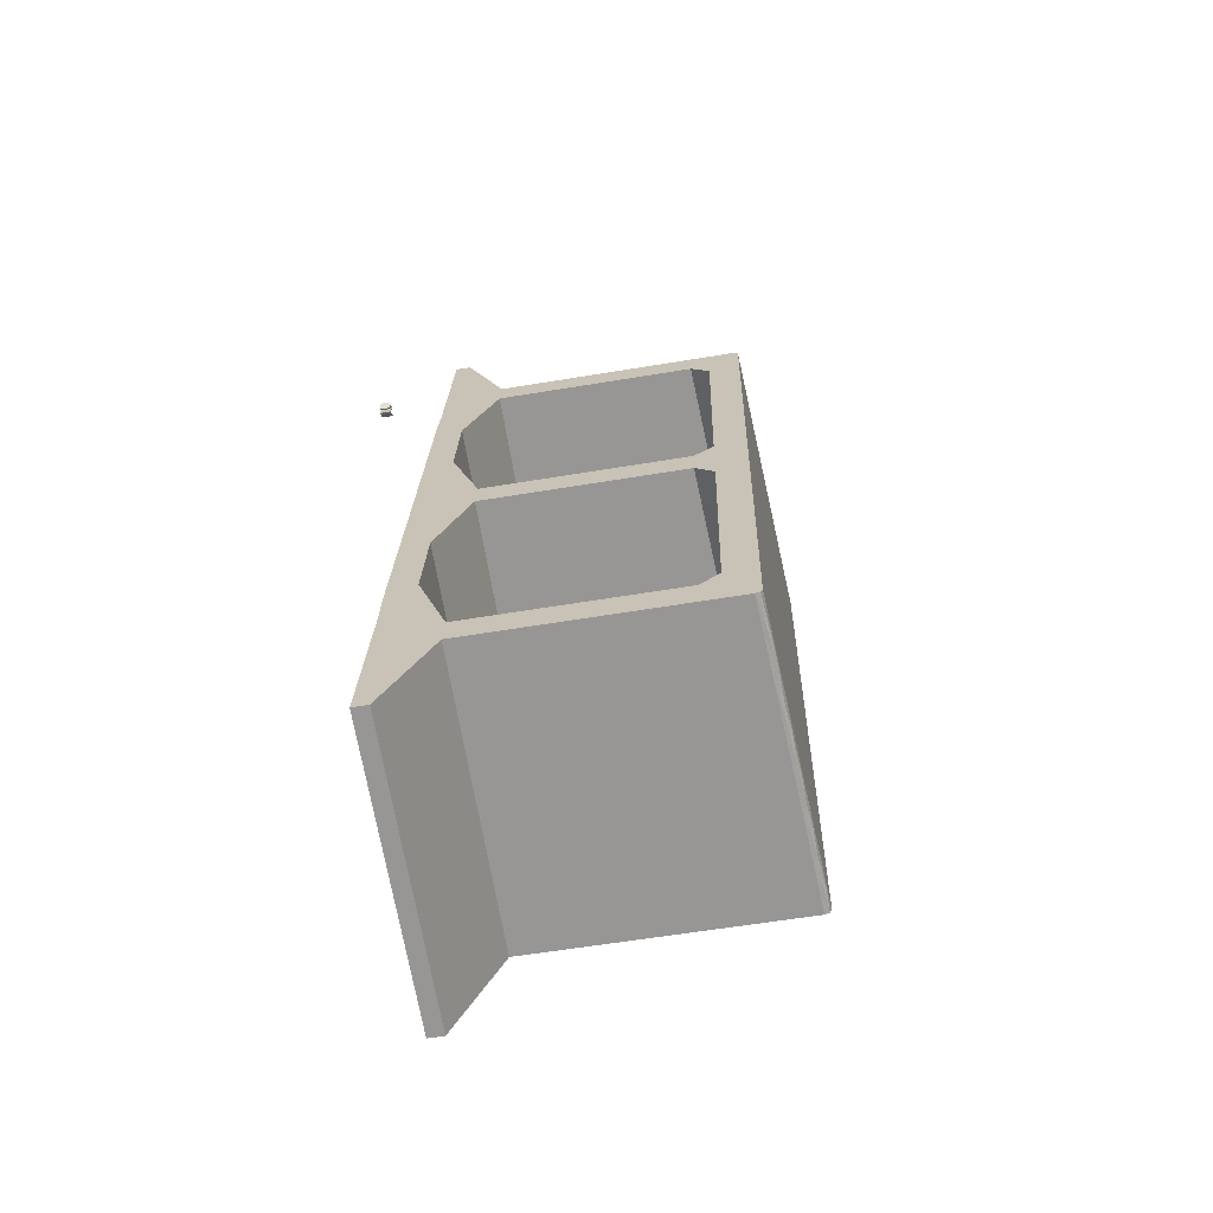
<metadata>
{"format":"obj","ext":"obj","renderer":"f3d","projection":"perspective","resolution":1024,"background":"white","views":[{"elev":-59.6,"azim":99.7,"up":"+Y"}]}
</metadata>
<code>
v 5148 -42.61 4418
v 5157 -41.23 4418
v 5156 -40.63 4418
v 5155 -40.99 4418
v 5148 -42.07 4418
v 5148 -39.13 4418
v 5148 -36.28 4418
v 5149 -33.57 4418
v 5150 -31.07 4418
v 5153 -28.83 4418
v 5155 -26.87 4418
v 5155 -26.52 4418
v 5151 -28.86 4418
v 5149 -31.66 4418
v 5148 -33.34 4418
v 5147 -35.34 4418
v 5147 -40.28 4418
v 5145 -37.13 4418
v 5143 -34.21 4418
v 5140 -31.77 4418
v 5137 -30.07 4418
v 5136 -31.02 4418
v 5135 -31.53 4418
v 5135 -31.89 4418
v 5137 -32.3 4418
v 5139 -33.02 4418
v 5141 -34.05 4418
v 5142 -35.39 4418
v 5145 -38.43 4418
v 5147 -41.56 4418
v 5147 -42.28 4418
v 5137 -43.81 4418
v 5139 -45.47 4418
v 5140 -43.82 4418
v 5147 -42.81 4418
v 5147 -47.43 4418
v 5147 -48.25 4418
v 5149 -48.9 4418
v 5148 -42.61 4403
v 5149 -48.9 4403
v 5147 -48.25 4403
v 5147 -47.43 4403
v 5147 -42.81 4403
v 5140 -43.82 4403
v 5139 -45.47 4403
v 5137 -43.81 4403
v 5147 -42.28 4403
v 5147 -41.56 4403
v 5145 -38.43 4403
v 5142 -35.39 4403
v 5141 -34.05 4403
v 5139 -33.02 4403
v 5137 -32.3 4403
v 5135 -31.89 4403
v 5135 -31.53 4403
v 5136 -31.02 4403
v 5137 -30.07 4403
v 5140 -31.77 4403
v 5143 -34.21 4403
v 5145 -37.13 4403
v 5147 -40.28 4403
v 5147 -35.34 4403
v 5148 -33.34 4403
v 5149 -31.66 4403
v 5151 -28.86 4403
v 5155 -26.52 4403
v 5155 -26.87 4403
v 5153 -28.83 4403
v 5150 -31.07 4403
v 5149 -33.57 4403
v 5148 -36.28 4403
v 5148 -39.13 4403
v 5148 -42.07 4403
v 5155 -40.99 4403
v 5156 -40.63 4403
v 5157 -41.23 4403
v 5147 -41.56 4418
v 5145 -38.43 4418
v 5145 -38.43 4403
v 5147 -41.56 4403
v 5147 -42.28 4418
v 5147 -41.56 4418
v 5147 -41.56 4403
v 5147 -42.28 4403
v 5137 -43.81 4418
v 5147 -42.28 4418
v 5147 -42.28 4403
v 5137 -43.81 4403
v 5139 -45.47 4418
v 5137 -43.81 4418
v 5137 -43.81 4403
v 5139 -45.47 4403
v 5140 -43.82 4418
v 5139 -45.47 4418
v 5139 -45.47 4403
v 5140 -43.82 4403
v 5147 -42.81 4418
v 5140 -43.82 4418
v 5140 -43.82 4403
v 5147 -42.81 4403
v 5147 -47.43 4418
v 5147 -42.81 4418
v 5147 -42.81 4403
v 5147 -47.43 4403
v 5147 -48.25 4418
v 5147 -47.43 4418
v 5147 -47.43 4403
v 5147 -48.25 4403
v 5149 -48.9 4418
v 5147 -48.25 4418
v 5147 -48.25 4403
v 5149 -48.9 4403
v 5148 -42.61 4418
v 5149 -48.9 4418
v 5149 -48.9 4403
v 5148 -42.61 4403
v 5136 -31.02 4418
v 5137 -30.07 4418
v 5137 -30.07 4403
v 5136 -31.02 4403
v 5135 -31.53 4418
v 5136 -31.02 4418
v 5136 -31.02 4403
v 5135 -31.53 4403
v 5135 -31.89 4418
v 5135 -31.53 4418
v 5135 -31.53 4403
v 5135 -31.89 4403
v 5137 -32.3 4418
v 5135 -31.89 4418
v 5135 -31.89 4403
v 5137 -32.3 4403
v 5139 -33.02 4418
v 5137 -32.3 4418
v 5137 -32.3 4403
v 5139 -33.02 4403
v 5141 -34.05 4418
v 5139 -33.02 4418
v 5139 -33.02 4403
v 5141 -34.05 4403
v 5142 -35.39 4418
v 5141 -34.05 4418
v 5141 -34.05 4403
v 5142 -35.39 4403
v 5145 -38.43 4418
v 5142 -35.39 4418
v 5142 -35.39 4403
v 5145 -38.43 4403
v 5149 -33.57 4418
v 5148 -36.28 4418
v 5148 -36.28 4403
v 5149 -33.57 4403
v 5150 -31.07 4418
v 5149 -33.57 4418
v 5149 -33.57 4403
v 5150 -31.07 4403
v 5153 -28.83 4418
v 5150 -31.07 4418
v 5150 -31.07 4403
v 5153 -28.83 4403
v 5155 -26.87 4418
v 5153 -28.83 4418
v 5153 -28.83 4403
v 5155 -26.87 4403
v 5155 -26.52 4418
v 5155 -26.87 4418
v 5155 -26.87 4403
v 5155 -26.52 4403
v 5151 -28.86 4418
v 5155 -26.52 4418
v 5155 -26.52 4403
v 5151 -28.86 4403
v 5149 -31.66 4418
v 5151 -28.86 4418
v 5151 -28.86 4403
v 5149 -31.66 4403
v 5148 -33.34 4418
v 5149 -31.66 4418
v 5149 -31.66 4403
v 5148 -33.34 4403
v 5147 -35.34 4418
v 5148 -33.34 4418
v 5148 -33.34 4403
v 5147 -35.34 4403
v 5147 -40.28 4418
v 5147 -35.34 4418
v 5147 -35.34 4403
v 5147 -40.28 4403
v 5145 -37.13 4418
v 5147 -40.28 4418
v 5147 -40.28 4403
v 5145 -37.13 4403
v 5143 -34.21 4418
v 5145 -37.13 4418
v 5145 -37.13 4403
v 5143 -34.21 4403
v 5140 -31.77 4418
v 5143 -34.21 4418
v 5143 -34.21 4403
v 5140 -31.77 4403
v 5137 -30.07 4418
v 5140 -31.77 4418
v 5140 -31.77 4403
v 5137 -30.07 4403
v 5157 -41.23 4418
v 5148 -42.61 4418
v 5148 -42.61 4403
v 5157 -41.23 4403
v 5156 -40.63 4418
v 5157 -41.23 4418
v 5157 -41.23 4403
v 5156 -40.63 4403
v 5155 -40.99 4418
v 5156 -40.63 4418
v 5156 -40.63 4403
v 5155 -40.99 4403
v 5148 -42.07 4418
v 5155 -40.99 4418
v 5155 -40.99 4403
v 5148 -42.07 4403
v 5148 -39.13 4418
v 5148 -42.07 4418
v 5148 -42.07 4403
v 5148 -39.13 4403
v 5148 -36.28 4418
v 5148 -39.13 4418
v 5148 -39.13 4403
v 5148 -36.28 4403
v 5840 61.56 4418
v 5838 74.14 4418
v 5838 75.11 4418
v 5839 75.53 4418
v 5841 75.61 4418
v 5841 76.05 4418
v 5839 76.86 4418
v 5838 77.33 4418
v 5838 77.85 4418
v 5837 76.41 4418
v 5836 74.56 4418
v 5839 58.85 4418
v 5838 57.9 4418
v 5841 57.2 4418
v 5836 62.66 4418
v 5836 62.96 4418
v 5832 66.64 4418
v 5830 69.73 4418
v 5829 70.62 4418
v 5829 70.04 4418
v 5828 68.69 4418
v 5829 67.82 4418
v 5830 66.06 4418
v 5844 63.44 4418
v 5844 66.41 4418
v 5846 70.24 4418
v 5848 73.63 4418
v 5847 73.86 4418
v 5844 69.32 4418
v 5843 66.1 4418
v 5842 64.57 4418
v 5840 61.56 4403
v 5841 57.2 4403
v 5838 57.9 4403
v 5839 58.85 4403
v 5836 74.56 4403
v 5837 76.41 4403
v 5838 77.85 4403
v 5838 77.33 4403
v 5839 76.86 4403
v 5841 76.05 4403
v 5841 75.61 4403
v 5839 75.53 4403
v 5838 75.11 4403
v 5838 74.14 4403
v 5844 63.44 4403
v 5842 64.57 4403
v 5843 66.1 4403
v 5844 69.32 4403
v 5847 73.86 4403
v 5848 73.63 4403
v 5846 70.24 4403
v 5844 66.41 4403
v 5836 62.66 4403
v 5830 66.06 4403
v 5829 67.82 4403
v 5828 68.69 4403
v 5829 70.04 4403
v 5829 70.62 4403
v 5830 69.73 4403
v 5832 66.64 4403
v 5836 62.96 4403
v 5841 76.05 4418
v 5841 75.61 4418
v 5841 75.61 4403
v 5841 76.05 4403
v 5839 76.86 4418
v 5841 76.05 4418
v 5841 76.05 4403
v 5839 76.86 4403
v 5838 77.33 4418
v 5839 76.86 4418
v 5839 76.86 4403
v 5838 77.33 4403
v 5838 77.85 4418
v 5838 77.33 4418
v 5838 77.33 4403
v 5838 77.85 4403
v 5837 76.41 4418
v 5838 77.85 4418
v 5838 77.85 4403
v 5837 76.41 4403
v 5836 74.56 4418
v 5837 76.41 4418
v 5837 76.41 4403
v 5836 74.56 4403
v 5839 58.85 4418
v 5836 74.56 4418
v 5836 74.56 4403
v 5839 58.85 4403
v 5838 57.9 4418
v 5839 58.85 4418
v 5839 58.85 4403
v 5838 57.9 4403
v 5841 57.2 4418
v 5838 57.9 4418
v 5838 57.9 4403
v 5841 57.2 4403
v 5840 61.56 4418
v 5841 57.2 4418
v 5841 57.2 4403
v 5840 61.56 4403
v 5844 69.32 4418
v 5847 73.86 4418
v 5847 73.86 4403
v 5844 69.32 4403
v 5843 66.1 4418
v 5844 69.32 4418
v 5844 69.32 4403
v 5843 66.1 4403
v 5842 64.57 4418
v 5843 66.1 4418
v 5843 66.1 4403
v 5842 64.57 4403
v 5844 63.44 4418
v 5842 64.57 4418
v 5842 64.57 4403
v 5844 63.44 4403
v 5838 74.14 4418
v 5840 61.56 4418
v 5840 61.56 4403
v 5838 74.14 4403
v 5838 75.11 4418
v 5838 74.14 4418
v 5838 74.14 4403
v 5838 75.11 4403
v 5839 75.53 4418
v 5838 75.11 4418
v 5838 75.11 4403
v 5839 75.53 4403
v 5841 75.61 4418
v 5839 75.53 4418
v 5839 75.53 4403
v 5841 75.61 4403
v 5836 62.96 4418
v 5836 62.66 4418
v 5836 62.66 4403
v 5836 62.96 4403
v 5832 66.64 4418
v 5836 62.96 4418
v 5836 62.96 4403
v 5832 66.64 4403
v 5830 69.73 4418
v 5832 66.64 4418
v 5832 66.64 4403
v 5830 69.73 4403
v 5829 70.62 4418
v 5830 69.73 4418
v 5830 69.73 4403
v 5829 70.62 4403
v 5829 70.04 4418
v 5829 70.62 4418
v 5829 70.62 4403
v 5829 70.04 4403
v 5828 68.69 4418
v 5829 70.04 4418
v 5829 70.04 4403
v 5828 68.69 4403
v 5829 67.82 4418
v 5828 68.69 4418
v 5828 68.69 4403
v 5829 67.82 4403
v 5830 66.06 4418
v 5829 67.82 4418
v 5829 67.82 4403
v 5830 66.06 4403
v 5836 62.66 4418
v 5830 66.06 4418
v 5830 66.06 4403
v 5836 62.66 4403
v 5844 66.41 4418
v 5844 63.44 4418
v 5844 63.44 4403
v 5844 66.41 4403
v 5846 70.24 4418
v 5844 66.41 4418
v 5844 66.41 4403
v 5846 70.24 4403
v 5848 73.63 4418
v 5846 70.24 4418
v 5846 70.24 4403
v 5848 73.63 4403
v 5847 73.86 4418
v 5848 73.63 4418
v 5848 73.63 4403
v 5847 73.86 4403
v 5159 532.1 4311
v 5159 532.1 3901
v 5160 529.2 3894
v 5161 522.2 3891
v 5321 -525.6 3891
v 5322 -532.6 3894
v 5323 -535.5 3901
v 5323 -535.5 4311
v 5349 -703.5 4379
v 5349 -703.5 4403
v 5306 -426.8 4403
v 5299 -377.3 4404
v 5184 373.9 4404
v 5176 423.3 4403
v 5134 700.1 4403
v 5134 700.1 4379
v 5310 -451.5 3943
v 5250 -58.56 3943
v 5245 -28.91 3973
v 5245 -28.91 4311
v 5268 -177.2 4361
v 5292 -332.9 4361
v 5315 -481.1 4311
v 5315 -481.1 3973
v 5232 55.11 3943
v 5172 448 3943
v 5168 477.7 3973
v 5168 477.7 4311
v 5190 329.4 4361
v 5214 173.7 4361
v 5237 25.46 4311
v 5237 25.46 3973
v 5604 600.2 4311
v 5579 768.2 4379
v 5579 768.2 4403
v 5621 491.4 4403
v 5628 442 4405
v 5744 -309.2 4405
v 5751 -358.7 4403
v 5793 -635.4 4403
v 5793 -635.4 4379
v 5768 -467.4 4311
v 5768 -467.4 3926
v 5767 -464.5 3919
v 5766 -457.5 3916
v 5606 590.3 3916
v 5605 597.3 3919
v 5604 600.2 3926
v 5695 9.548 3965
v 5755 -383.4 3965
v 5759 -413 3995
v 5759 -413 4311
v 5737 -264.8 4361
v 5713 -109.1 4361
v 5690 39.2 4311
v 5690 39.2 3995
v 5617 516.1 3965
v 5677 123.2 3965
v 5682 93.57 3995
v 5682 93.57 4311
v 5659 241.8 4361
v 5635 397.5 4361
v 5613 545.8 4311
v 5613 545.8 3995
v 5159 532.1 3901
v 5159 532.1 4311
v 5604 600.2 4311
v 5604 600.2 3926
v 5161 522.2 3891
v 5160 529.2 3894
v 5159 532.1 3901
v 5604 600.2 3926
v 5605 597.3 3919
v 5606 590.3 3916
v 5382 566.1 3913
v 5383 556.2 3903
v 5272 539.2 3897
v 5271 549.1 3907
v 5495 573.3 3909
v 5493 583.1 3919
v 5549 591.7 3923
v 5217 530.7 3894
v 5550 581.8 3913
v 5215 540.6 3904
v 5521 584.5 3914
v 5243 541.9 3898
v 5453 574 3910
v 5312 552.4 3902
v 5439 564.7 3906
v 5410 565.5 3906
v 5361 558.9 3904
v 5328 547.7 3900
v 5437 574.6 3916
v 5465 578.9 3918
v 5326 557.6 3910
v 5419 570.5 3910
v 5389 564.9 3907
v 5357 561.5 3908
v 5576 595.9 3924
v 5563 592.1 3918
v 5574 589.7 3915
v 5189 526.4 3892
v 5202 534.1 3895
v 5191 535.9 3898
v 5522 577.5 3911
v 5521 587.4 3921
v 5535 588.8 3918
v 5504 583.9 3916
v 5487 578.8 3912
v 5467 569 3908
v 5452 570.4 3908
v 5244 534.9 3895
v 5243 544.8 3905
v 5278 545.3 3899
v 5280 549.3 3903
v 5300 543.5 3898
v 5298 553.3 3908
v 5411 560.5 3905
v 5356 552 3902
v 5410 570.4 3915
v 5354 561.9 3912
v 5578 586 3914
v 5187 536.3 3902
v 5321 -525.6 3891
v 5161 522.2 3891
v 5606 590.3 3916
v 5766 -457.5 3916
v 5323 -535.5 3901
v 5322 -532.6 3894
v 5321 -525.6 3891
v 5766 -457.5 3916
v 5767 -464.5 3919
v 5768 -467.4 3926
v 5544 -491.6 3903
v 5545 -501.4 3913
v 5434 -518.5 3907
v 5433 -508.6 3897
v 5657 -484.4 3919
v 5655 -474.5 3909
v 5711 -466 3913
v 5379 -527 3904
v 5712 -475.9 3923
v 5377 -517.1 3894
v 5684 -477.3 3914
v 5406 -519.8 3898
v 5615 -487.8 3910
v 5474 -509.3 3902
v 5601 -492.9 3916
v 5573 -495.9 3910
v 5524 -502.8 3906
v 5490 -510 3910
v 5599 -483.1 3906
v 5627 -478.8 3908
v 5488 -500.1 3900
v 5581 -490.7 3906
v 5551 -496.8 3906
v 5520 -499.2 3903
v 5738 -461.8 3914
v 5725 -469.4 3915
v 5737 -471.2 3920
v 5351 -531.2 3902
v 5364 -527.4 3897
v 5353 -525.1 3893
v 5684 -480.2 3921
v 5683 -470.3 3911
v 5697 -471.9 3913
v 5666 -476.9 3911
v 5650 -482.9 3912
v 5629 -488.7 3918
v 5615 -490.1 3913
v 5406 -522.7 3905
v 5405 -512.8 3895
v 5440 -516.1 3902
v 5443 -511.9 3899
v 5462 -514.2 3908
v 5460 -504.3 3898
v 5573 -497.2 3915
v 5518 -505.7 3912
v 5572 -487.3 3905
v 5516 -495.8 3902
v 5740 -471.6 3924
v 5349 -521.4 3892
v 5323 -535.5 4311
v 5323 -535.5 3901
v 5768 -467.4 3926
v 5768 -467.4 4311
v 5349 -703.5 4379
v 5323 -535.5 4311
v 5768 -467.4 4311
v 5793 -635.4 4379
v 5349 -703.5 4403
v 5349 -703.5 4379
v 5793 -635.4 4379
v 5793 -635.4 4403
v 5306 -426.8 4403
v 5349 -703.5 4403
v 5793 -635.4 4403
v 5751 -358.7 4403
v 5299 -377.3 4404
v 5306 -426.8 4403
v 5751 -358.7 4403
v 5744 -309.2 4405
v 5184 373.9 4404
v 5299 -377.3 4404
v 5744 -309.2 4405
v 5628 442 4405
v 5176 423.3 4403
v 5184 373.9 4404
v 5628 442 4405
v 5621 491.4 4403
v 5134 700.1 4403
v 5176 423.3 4403
v 5621 491.4 4403
v 5579 768.2 4403
v 5134 700.1 4379
v 5134 700.1 4403
v 5579 768.2 4403
v 5579 768.2 4379
v 5159 532.1 4311
v 5134 700.1 4379
v 5579 768.2 4379
v 5604 600.2 4311
v 5695 9.548 3965
v 5250 -58.56 3943
v 5310 -451.5 3943
v 5755 -383.4 3965
v 5250 -58.56 3943
v 5695 9.548 3965
v 5690 39.2 3995
v 5245 -28.91 3973
v 5713 -109.1 4361
v 5268 -177.2 4361
v 5245 -28.91 4311
v 5690 39.2 4311
v 5755 -383.4 3965
v 5310 -451.5 3943
v 5315 -481.1 3973
v 5759 -413 3995
v 5759 -413 4311
v 5315 -481.1 4311
v 5292 -332.9 4361
v 5737 -264.8 4361
v 5759 -413 3995
v 5315 -481.1 3973
v 5315 -481.1 4311
v 5759 -413 4311
v 5268 -177.2 4361
v 5713 -109.1 4361
v 5737 -264.8 4361
v 5292 -332.9 4361
v 5245 -28.91 3973
v 5690 39.2 3995
v 5690 39.2 4311
v 5245 -28.91 4311
v 5617 516.1 3965
v 5172 448 3943
v 5232 55.11 3943
v 5677 123.2 3965
v 5677 123.2 3965
v 5232 55.11 3943
v 5237 25.46 3973
v 5682 93.57 3995
v 5682 93.57 4311
v 5237 25.46 4311
v 5214 173.7 4361
v 5659 241.8 4361
v 5172 448 3943
v 5617 516.1 3965
v 5613 545.8 3995
v 5168 477.7 3973
v 5635 397.5 4361
v 5190 329.4 4361
v 5168 477.7 4311
v 5613 545.8 4311
v 5168 477.7 3973
v 5613 545.8 3995
v 5613 545.8 4311
v 5168 477.7 4311
v 5659 241.8 4361
v 5214 173.7 4361
v 5190 329.4 4361
v 5635 397.5 4361
v 5682 93.57 3995
v 5237 25.46 3973
v 5237 25.46 4311
v 5682 93.57 4311
g g462394_1
f 33 34 32
f 31 32 34
f 36 37 38
f 34 35 31
f 5 31 35
f 35 36 1
f 28 29 18
f 24 25 22
f 22 23 24
f 21 22 25
f 25 20 21
f 28 19 27
f 19 28 18
f 26 27 20
f 20 27 19
f 26 20 25
f 5 1 4
f 5 30 31
f 30 17 29
f 17 30 5
f 5 6 17
f 35 1 5
f 2 4 1
f 3 4 2
f 36 38 1
f 16 6 7
f 16 7 8
f 17 18 29
f 15 8 14
f 8 15 16
f 14 8 9
f 9 10 13
f 10 12 13
f 12 10 11
f 9 13 14
f 16 17 6
f 76 74 75
f 39 73 74
f 43 73 39
f 73 48 61
f 47 48 73
f 61 48 49
f 73 61 72
f 39 40 42
f 74 76 39
f 72 61 62
f 68 69 65
f 68 66 67
f 66 68 65
f 69 64 65
f 71 62 70
f 71 72 62
f 64 70 63
f 70 64 69
f 63 70 62
f 61 49 60
f 41 42 40
f 44 47 43
f 47 73 43
f 43 39 42
f 44 45 46
f 50 60 49
f 47 44 46
f 59 50 51
f 50 59 60
f 51 52 58
f 58 52 53
f 51 58 59
f 53 54 56
f 56 57 53
f 55 56 54
f 53 57 58
f 77 78 80
f 79 80 78
f 81 82 84
f 83 84 82
f 85 86 87
f 87 88 85
f 89 90 91
f 91 92 89
f 93 94 96
f 95 96 94
f 97 98 99
f 99 100 97
f 101 102 103
f 103 104 101
f 105 106 108
f 107 108 106
f 109 110 112
f 111 112 110
f 113 114 115
f 115 116 113
f 117 118 119
f 119 120 117
f 121 122 124
f 123 124 122
f 125 126 128
f 127 128 126
f 129 130 132
f 131 132 130
f 133 134 136
f 135 136 134
f 137 138 139
f 139 140 137
f 141 142 144
f 143 144 142
f 145 146 147
f 147 148 145
f 149 150 151
f 151 152 149
f 153 154 156
f 155 156 154
f 157 158 160
f 159 160 158
f 161 162 163
f 163 164 161
f 165 166 167
f 167 168 165
f 169 170 171
f 171 172 169
f 173 174 176
f 175 176 174
f 177 178 179
f 179 180 177
f 181 182 184
f 183 184 182
f 185 186 188
f 187 188 186
f 189 190 191
f 191 192 189
f 193 194 196
f 195 196 194
f 197 198 199
f 199 200 197
f 201 202 203
f 203 204 201
f 205 206 207
f 207 208 205
f 209 210 212
f 211 212 210
f 213 214 216
f 215 216 214
f 217 218 220
f 219 220 218
f 221 222 223
f 223 224 221
f 225 226 227
f 227 228 225
f 239 230 231
f 240 229 239
f 240 241 242
f 239 229 230
f 240 242 229
f 235 236 232
f 234 235 232
f 231 232 238
f 238 232 236
f 236 237 238
f 231 238 239
f 232 233 234
f 243 244 245
f 251 245 246
f 245 251 243
f 246 247 248
f 246 249 250
f 249 246 248
f 246 250 251
f 252 253 258
f 258 259 252
f 253 257 258
f 255 256 254
f 257 254 256
f 254 257 253
f 268 269 271
f 267 268 271
f 266 267 265
f 271 272 265
f 267 271 265
f 265 272 264
f 271 269 270
f 273 264 272
f 260 263 264
f 260 264 273
f 262 263 261
f 260 261 263
f 278 279 280
f 280 277 278
f 277 280 281
f 281 274 276
f 275 276 274
f 281 276 277
f 287 288 286
f 285 286 288
f 288 284 285
f 290 282 289
f 288 283 284
f 283 288 289
f 283 289 282
f 291 292 294
f 293 294 292
f 295 296 297
f 297 298 295
f 299 300 302
f 301 302 300
f 303 304 305
f 305 306 303
f 307 308 309
f 309 310 307
f 311 312 313
f 313 314 311
f 315 316 317
f 317 318 315
f 319 320 321
f 321 322 319
f 323 324 325
f 325 326 323
f 327 328 329
f 329 330 327
f 331 332 333
f 333 334 331
f 335 336 338
f 337 338 336
f 339 340 342
f 341 342 340
f 343 344 346
f 345 346 344
f 347 348 349
f 349 350 347
f 351 352 354
f 353 354 352
f 355 356 357
f 357 358 355
f 359 360 362
f 361 362 360
f 363 364 365
f 365 366 363
f 367 368 370
f 369 370 368
f 371 372 373
f 373 374 371
f 375 376 377
f 377 378 375
f 379 380 382
f 381 382 380
f 383 384 386
f 385 386 384
f 387 388 390
f 389 390 388
f 391 392 394
f 393 394 392
f 395 396 398
f 397 398 396
f 399 400 402
f 401 402 400
f 403 404 405
f 405 406 403
f 407 408 409
f 409 410 407
f 411 412 414
f 413 414 412
f 428 429 415
f 443 427 428
f 415 429 430
f 442 443 428
f 442 415 441
f 443 444 427
f 435 444 434
f 442 428 415
f 427 444 435
f 422 424 425
f 422 423 424
f 425 426 436
f 435 436 426
f 422 437 438
f 422 425 437
f 437 425 436
f 426 427 435
f 422 438 421
f 445 446 433
f 439 433 446
f 416 417 418
f 440 418 439
f 440 441 418
f 418 441 416
f 415 416 441
f 439 418 432
f 433 434 445
f 433 439 432
f 419 421 438
f 419 431 432
f 420 421 419
f 419 438 431
f 432 418 419
f 445 434 444
f 453 454 456
f 467 452 453
f 456 454 455
f 466 467 453
f 466 456 465
f 467 468 452
f 475 468 474
f 466 453 456
f 452 468 475
f 447 449 450
f 447 448 449
f 450 451 476
f 475 476 451
f 447 477 478
f 447 450 477
f 477 450 476
f 451 452 475
f 469 470 473
f 463 473 470
f 457 458 459
f 464 459 463
f 464 465 459
f 459 465 457
f 465 456 457
f 463 459 472
f 473 474 469
f 473 463 472
f 460 462 478
f 460 471 472
f 461 462 460
f 460 478 471
f 472 459 460
f 478 462 447
f 469 474 468
f 480 481 482
f 482 479 480
f 515 488 536
f 518 485 537
f 516 484 517
f 514 513 487
f 511 504 505
f 500 498 527
f 515 514 487
f 528 491 526
f 525 504 501
f 510 501 504
f 499 519 493
f 527 492 529
f 522 523 501
f 514 495 513
f 528 526 500
f 520 521 522
f 483 484 516
f 528 529 502
f 525 493 524
f 501 507 508
f 512 502 509
f 506 502 505
f 505 504 490
f 504 503 532
f 510 507 501
f 502 530 528
f 502 529 531
f 533 506 505
f 504 511 510
f 520 522 494
f 508 494 522
f 511 512 489
f 510 489 534
f 512 511 505
f 502 512 505
f 512 509 535
f 499 514 515
f 513 486 487
f 495 514 521
f 488 515 487
f 515 497 499
f 518 500 517
f 516 517 496
f 518 517 484
f 485 518 484
f 518 498 500
f 499 497 519
f 499 522 521
f 520 495 521
f 514 499 521
f 523 522 499
f 508 522 501
f 499 493 523
f 524 503 525
f 525 523 493
f 505 490 533
f 523 525 501
f 500 496 517
f 500 526 496
f 500 527 529
f 529 492 531
f 500 529 528
f 531 509 502
f 530 502 506
f 530 491 528
f 503 504 525
f 532 490 504
f 489 510 511
f 534 507 510
f 535 489 512
f 536 497 515
f 537 498 518
f 539 540 541
f 541 538 539
f 574 547 595
f 577 544 596
f 575 543 576
f 573 572 546
f 570 563 564
f 559 557 586
f 574 573 546
f 587 550 585
f 584 563 560
f 569 560 563
f 558 578 552
f 586 551 588
f 581 582 560
f 573 554 572
f 587 585 559
f 579 580 581
f 542 543 575
f 587 588 561
f 584 552 583
f 560 566 567
f 571 561 568
f 565 561 564
f 564 563 549
f 563 562 591
f 569 566 560
f 561 589 587
f 561 588 590
f 592 565 564
f 563 570 569
f 579 581 553
f 567 553 581
f 570 571 548
f 569 548 593
f 571 570 564
f 561 571 564
f 571 568 594
f 558 573 574
f 572 545 546
f 554 573 580
f 547 574 546
f 574 556 558
f 577 559 576
f 575 576 555
f 577 576 543
f 544 577 543
f 577 557 559
f 558 556 578
f 558 581 580
f 579 554 580
f 573 558 580
f 582 581 558
f 567 581 560
f 558 552 582
f 583 562 584
f 584 582 552
f 564 549 592
f 582 584 560
f 559 555 576
f 559 585 555
f 559 586 588
f 588 551 590
f 559 588 587
f 590 568 561
f 589 561 565
f 589 550 587
f 562 563 584
f 591 549 563
f 548 569 570
f 593 566 569
f 594 548 571
f 595 556 574
f 596 557 577
f 598 599 597
f 600 597 599
f 602 603 601
f 604 601 603
f 606 607 605
f 608 605 607
f 610 611 609
f 612 609 611
f 614 615 613
f 616 613 615
f 618 619 617
f 620 617 619
f 622 623 624
f 624 621 622
f 626 627 625
f 628 625 627
f 630 631 632
f 632 629 630
f 634 635 636
f 636 633 634
f 640 637 638
f 638 639 640
f 642 643 644
f 644 641 642
f 648 645 646
f 646 647 648
f 651 649 650
f 649 651 652
f 655 653 654
f 653 655 656
f 659 657 658
f 657 659 660
f 661 663 664
f 663 661 662
f 666 667 668
f 668 665 666
f 671 669 670
f 669 671 672
f 675 673 674
f 673 675 676
f 679 677 678
f 677 679 680
f 682 683 684
f 684 681 682
f 688 685 686
f 686 687 688
f 690 691 692
f 692 689 690
f 695 693 694
f 693 695 696
f 699 697 698
f 697 699 700

</code>
